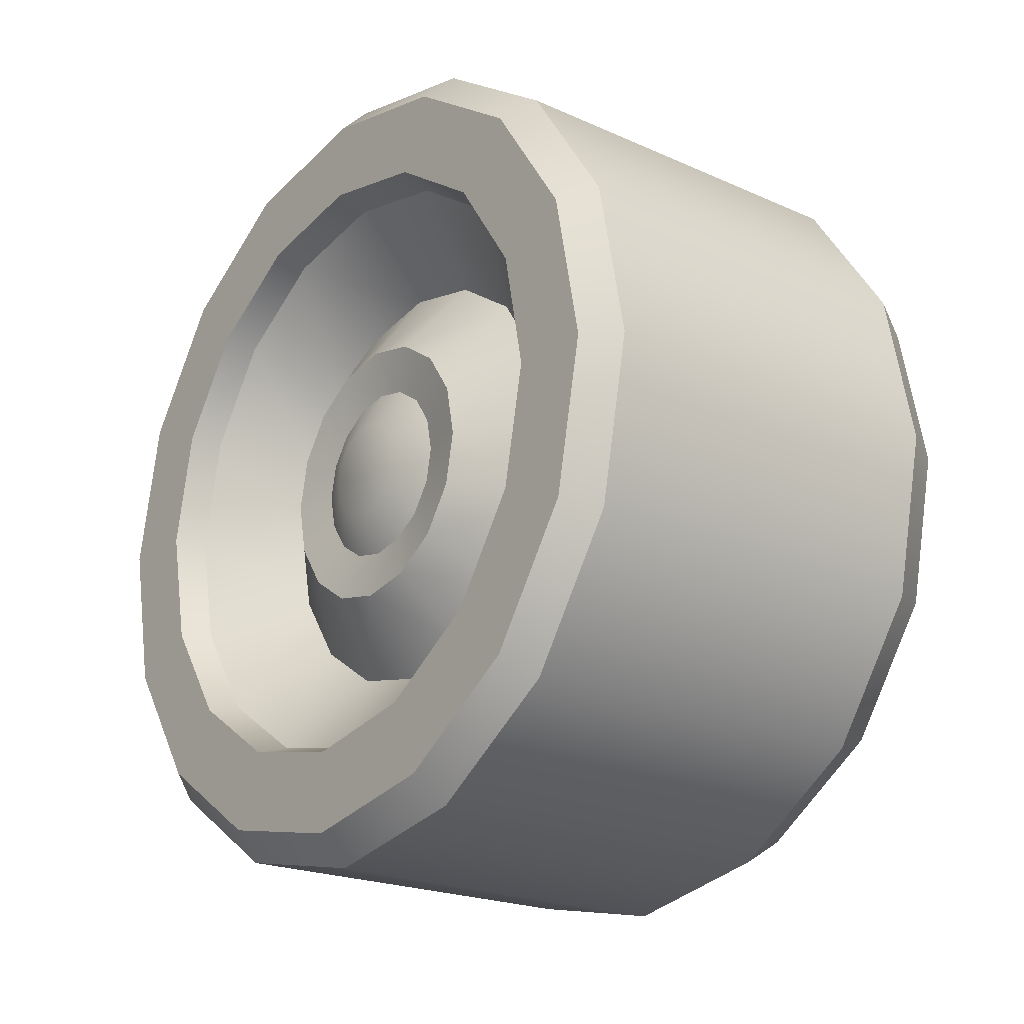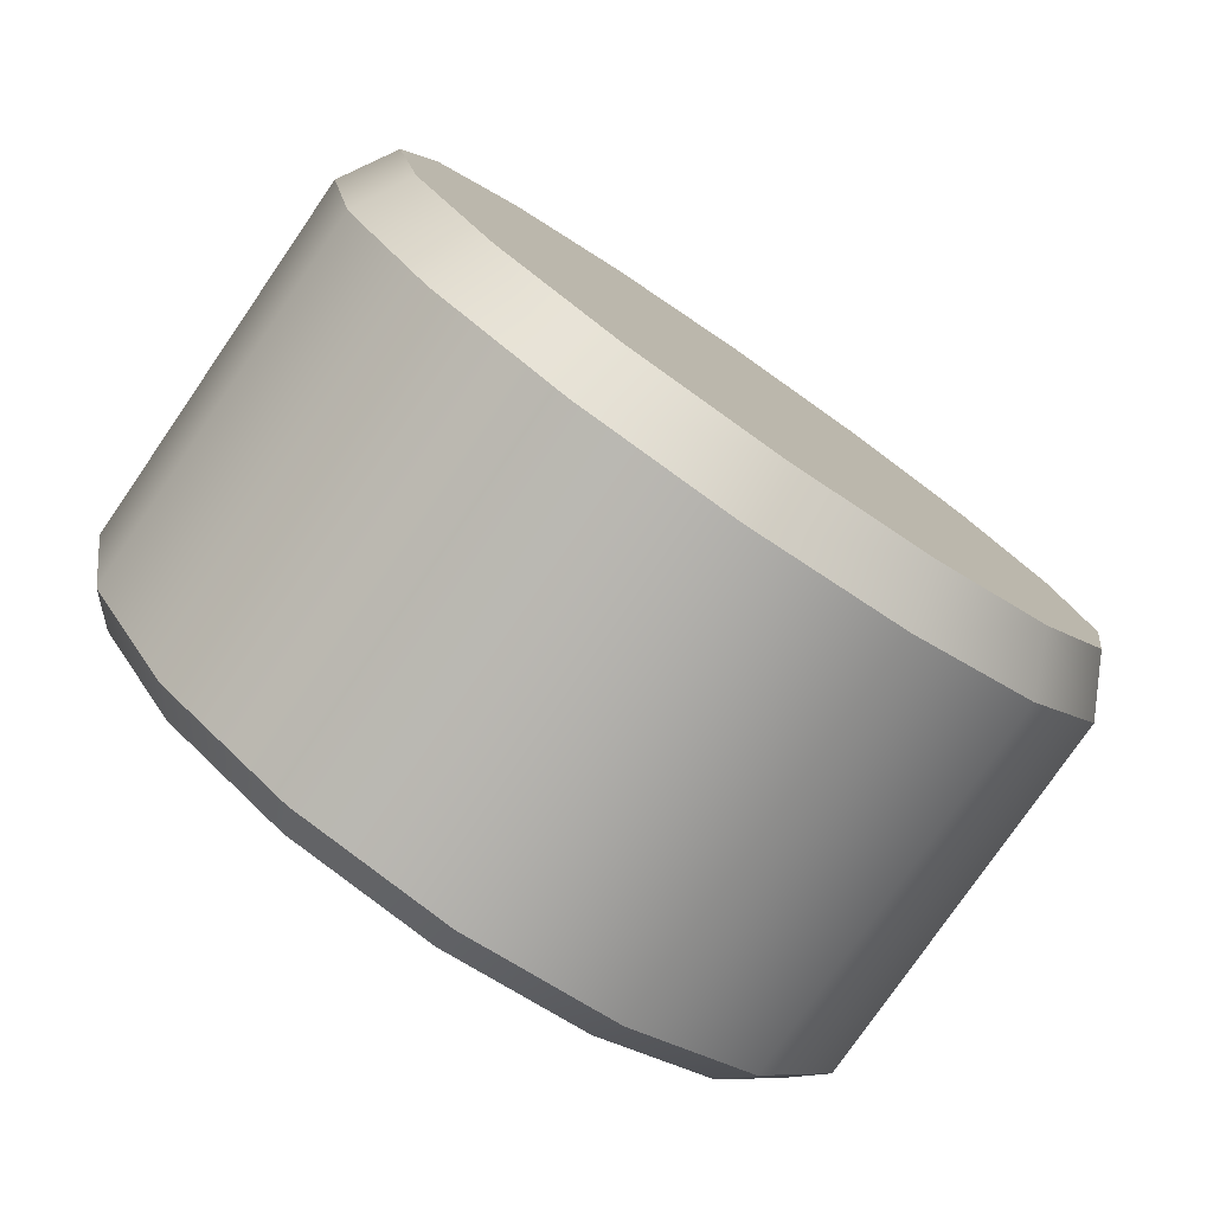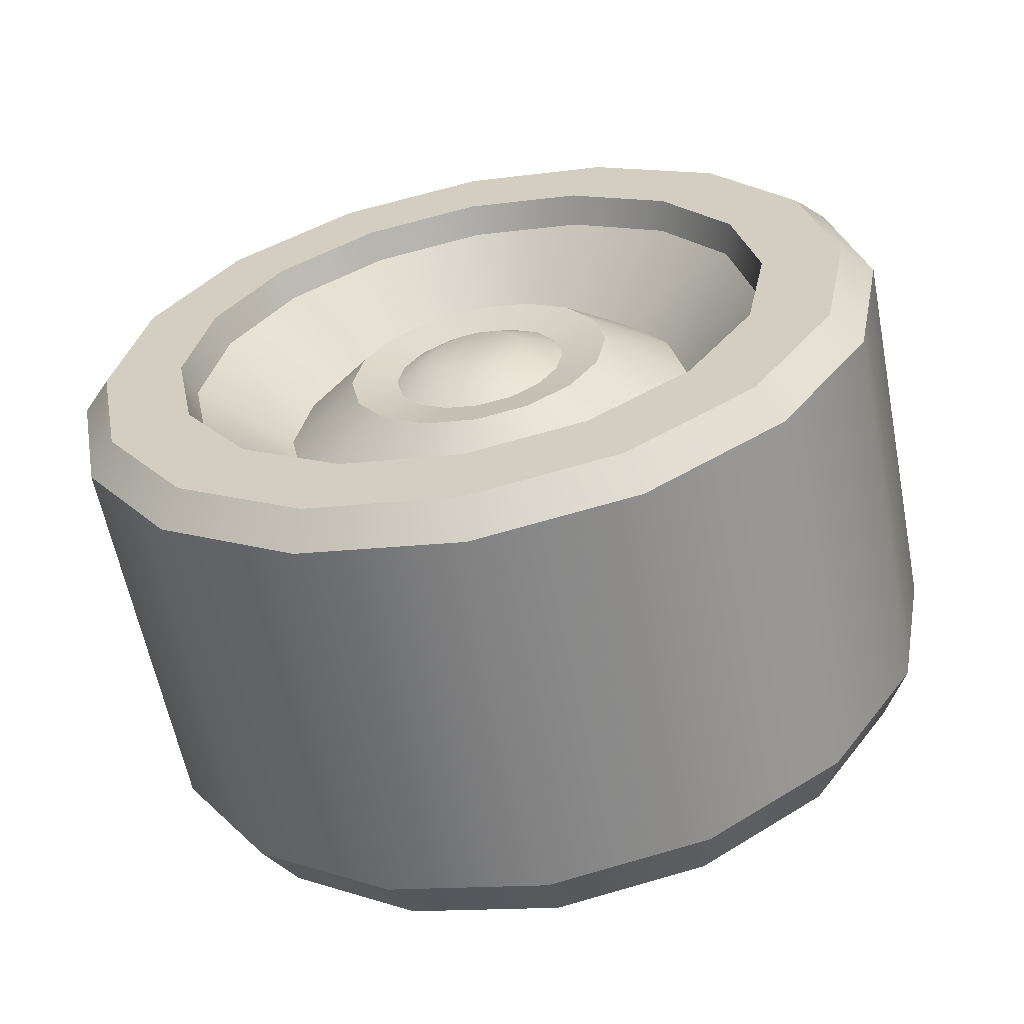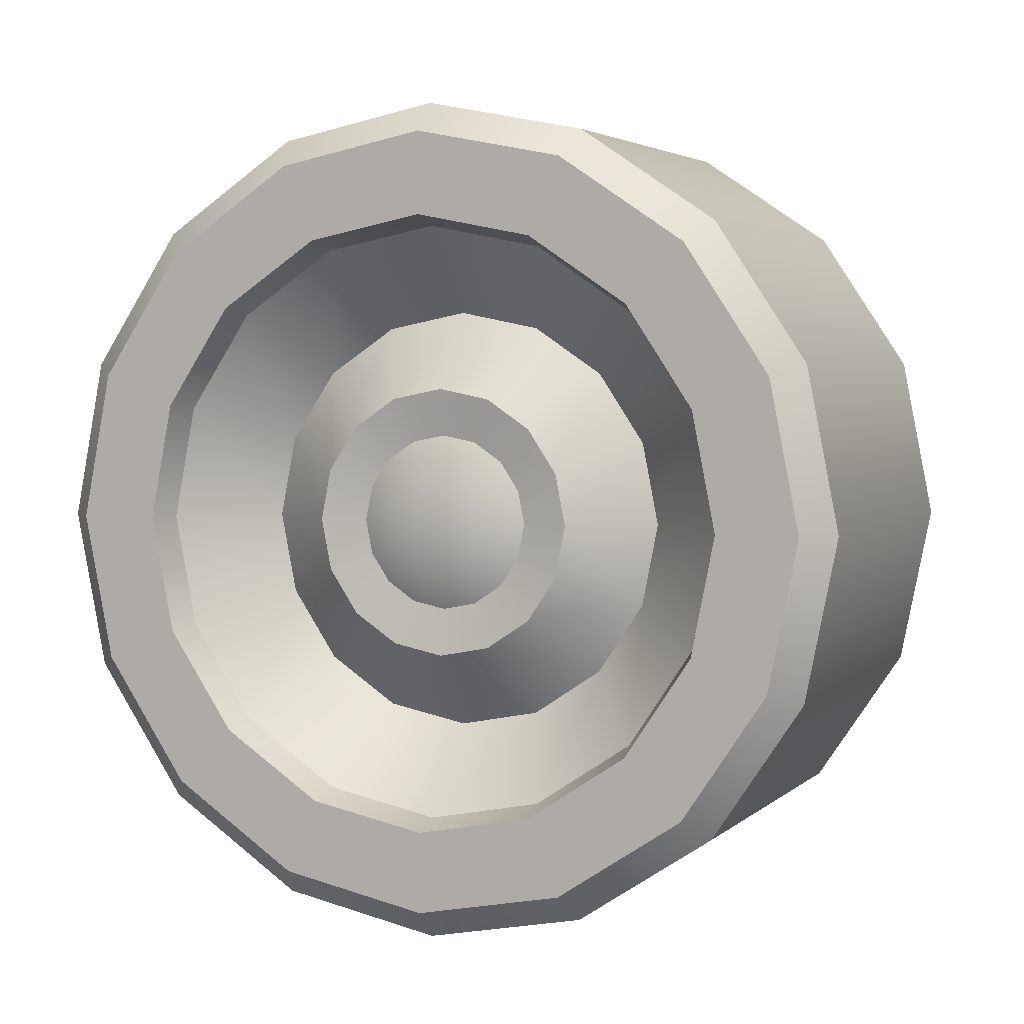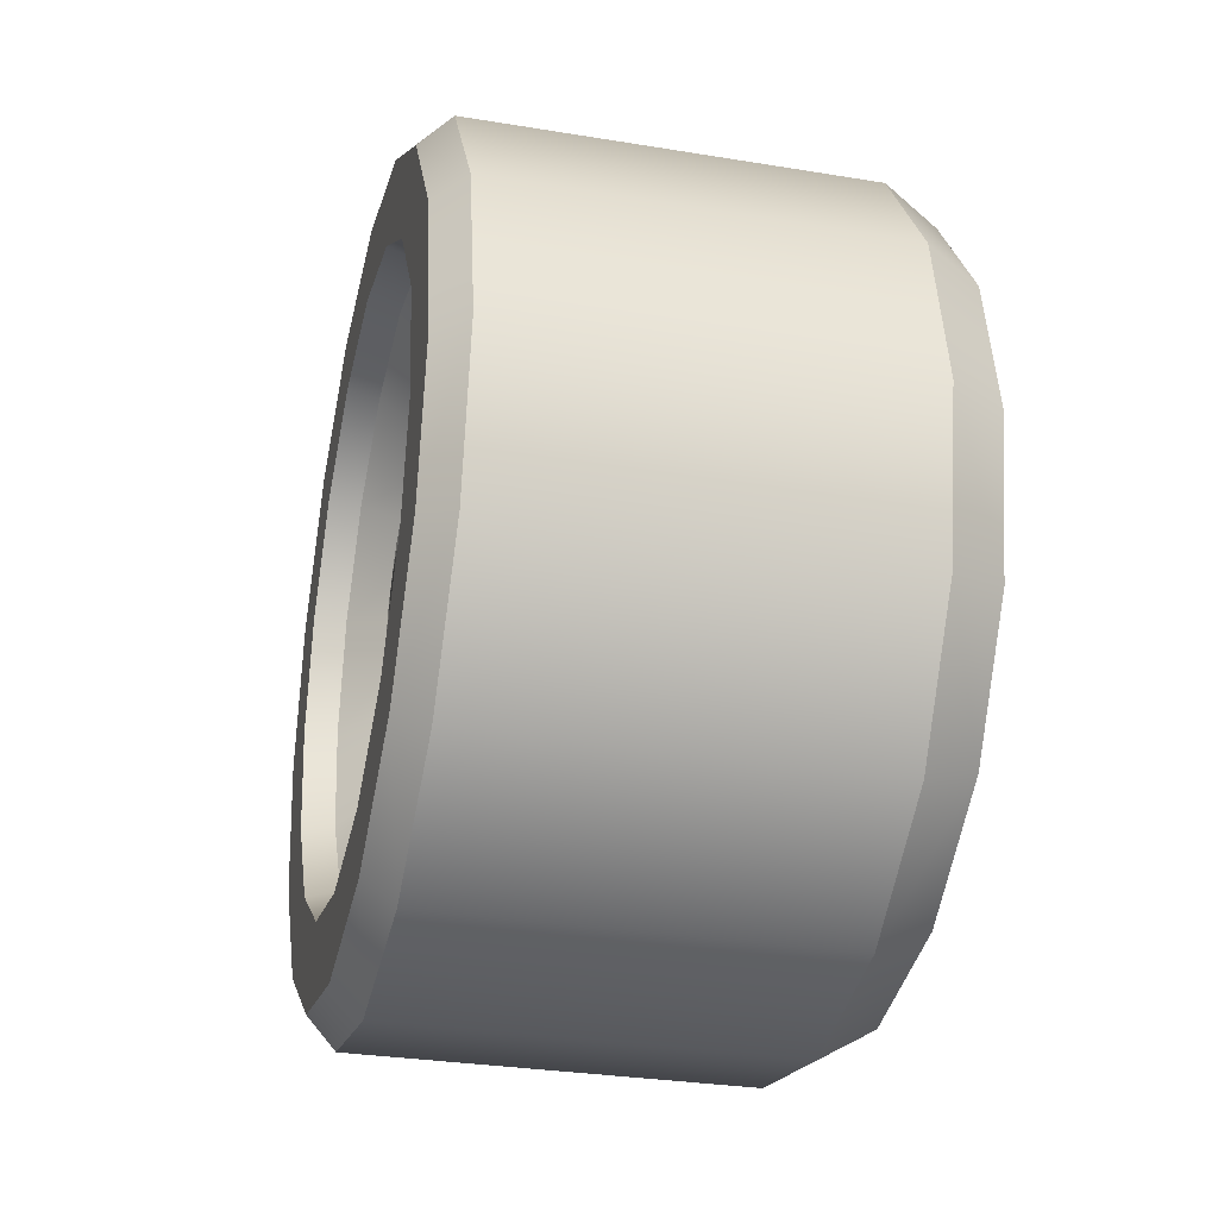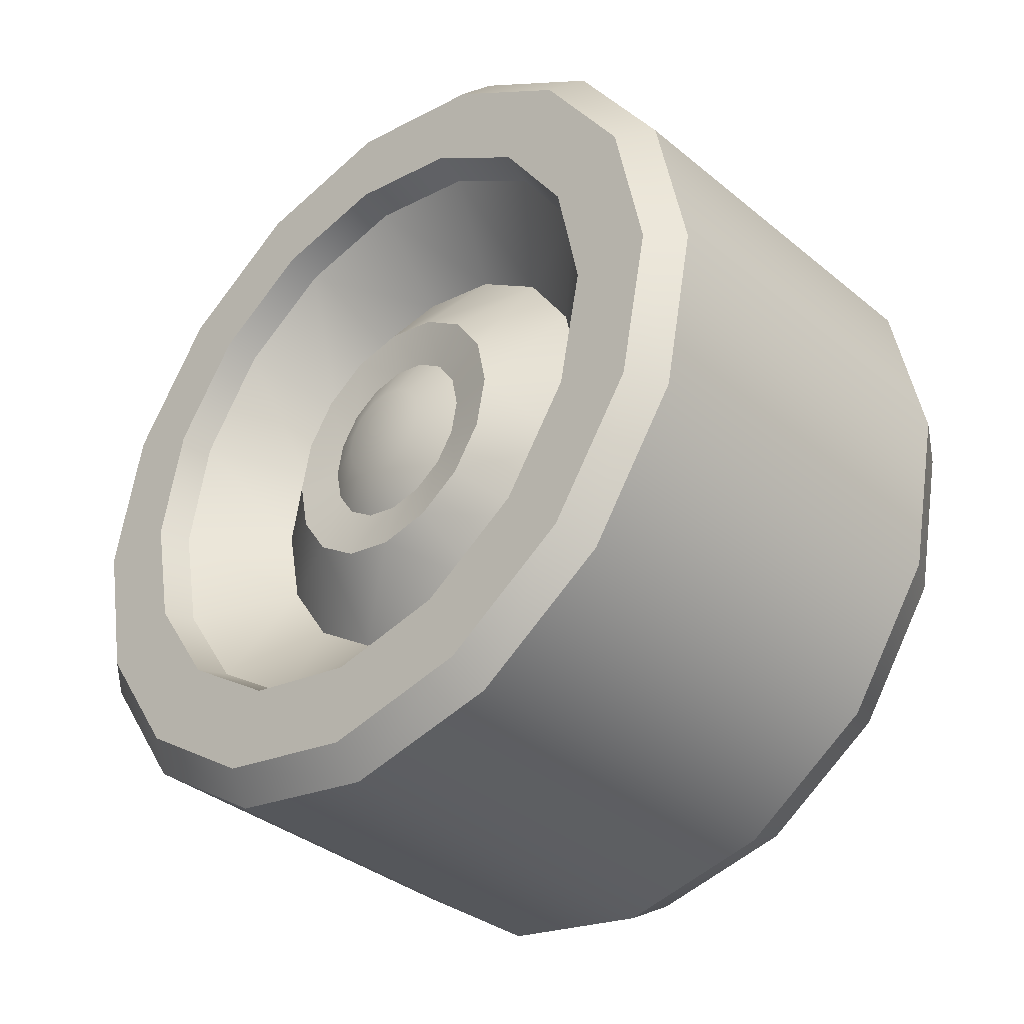
<metadata>
{"format":"obj","ext":"obj","renderer":"f3d","projection":"perspective","resolution":1024,"background":"white","views":[{"elev":-20.9,"azim":141.1,"up":"+Y"},{"elev":-78.4,"azim":-124.6,"up":"+Z"},{"elev":-60.8,"azim":101.1,"up":"+Y"},{"elev":3.7,"azim":113.0,"up":"+Y"},{"elev":-30.1,"azim":166.5,"up":"+Z"},{"elev":-36.0,"azim":133.1,"up":"+Y"}]}
</metadata>
<code>
o whell.001_car2.019
v 0.2592 0.2935 0.6145
v 0.4205 0.1527 0.7231
v 0.4205 0.1112 0.5141
v 0.4205 0.1943 0.7148
v 0.4205 0.07592 0.5377
v 0.4205 0.2295 0.6913
v 0.4205 0.05238 0.5729
v 0.4205 0.2531 0.656
v 0.4205 0.2613 0.6145
v 0.4205 0.04411 0.6145
v 0.4205 0.2531 0.5729
v 0.4205 0.05238 0.656
v 0.4205 0.2295 0.5377
v 0.4205 0.07592 0.6913
v 0.4205 0.1112 0.7148
v 0.4205 0.1943 0.5141
v 0.4205 0.1527 0.5059
v 0.4214 0.2938 0.556
v 0.4321 0.2837 0.5602
v 0.4214 0.2607 0.5065
v 0.4321 0.253 0.5142
v 0.4214 0.2112 0.4734
v 0.4321 0.207 0.4835
v 0.4214 0.1527 0.4617
v 0.4321 0.1527 0.4727
v 0.4214 0.09428 0.4734
v 0.4321 0.09846 0.4835
v 0.4214 0.04473 0.5065
v 0.4321 0.05245 0.5142
v 0.4214 0.01163 0.556
v 0.4321 0.02171 0.5602
v 0.4214 -0 0.6145
v 0.4321 0.01091 0.6145
v 0.4214 0.01163 0.6729
v 0.4321 0.02171 0.6687
v 0.4214 0.04473 0.7225
v 0.4321 0.05245 0.7147
v 0.4214 0.09428 0.7556
v 0.4321 0.09846 0.7455
v 0.4214 0.1527 0.7672
v 0.4321 0.1527 0.7563
v 0.4214 0.2112 0.7556
v 0.4321 0.207 0.7455
v 0.4214 0.2607 0.7225
v 0.4321 0.253 0.7147
v 0.4321 0.2945 0.6145
v 0.4214 0.3055 0.6145
v 0.4214 0.2938 0.6729
v 0.4321 0.2837 0.6687
v 0.4168 0.1692 0.6077
v 0.4168 0.1653 0.6019
v 0.4168 0.1595 0.598
v 0.4168 0.1527 0.5967
v 0.4168 0.1459 0.598
v 0.4168 0.1402 0.6019
v 0.4168 0.1363 0.6077
v 0.4168 0.1349 0.6145
v 0.4168 0.1363 0.6213
v 0.4168 0.1402 0.627
v 0.4168 0.1459 0.6309
v 0.4168 0.1527 0.6323
v 0.4168 0.1595 0.6309
v 0.4168 0.1653 0.627
v 0.4168 0.1692 0.6213
v 0.4168 0.1705 0.6145
v 0.4101 0.1825 0.6022
v 0.4101 0.1755 0.5917
v 0.4101 0.165 0.5847
v 0.4101 0.1527 0.5823
v 0.4101 0.1404 0.5847
v 0.4101 0.13 0.5917
v 0.4101 0.123 0.6022
v 0.4101 0.1205 0.6145
v 0.4101 0.123 0.6268
v 0.4101 0.13 0.6372
v 0.4101 0.1404 0.6442
v 0.4101 0.1527 0.6467
v 0.4101 0.165 0.6442
v 0.4101 0.1755 0.6372
v 0.4101 0.1825 0.6268
v 0.4101 0.1849 0.6145
v 0.413 0.1983 0.5956
v 0.413 0.1876 0.5796
v 0.413 0.1716 0.5689
v 0.413 0.1527 0.5651
v 0.413 0.1338 0.5689
v 0.413 0.1178 0.5796
v 0.413 0.1071 0.5956
v 0.413 0.1034 0.6145
v 0.413 0.1071 0.6334
v 0.413 0.1178 0.6494
v 0.413 0.1338 0.6601
v 0.413 0.1527 0.6638
v 0.413 0.1716 0.6601
v 0.413 0.1876 0.6494
v 0.413 0.1983 0.6334
v 0.413 0.2021 0.6145
v 0.3926 0.2245 0.5847
v 0.3926 0.2076 0.5596
v 0.3926 0.1824 0.5427
v 0.3926 0.1527 0.5368
v 0.3926 0.123 0.5427
v 0.3926 0.09781 0.5596
v 0.3926 0.08098 0.5847
v 0.3926 0.07506 0.6145
v 0.3926 0.08098 0.6442
v 0.3926 0.09781 0.6694
v 0.3926 0.123 0.6862
v 0.3926 0.1527 0.6921
v 0.3926 0.1824 0.6862
v 0.3926 0.2076 0.6694
v 0.3926 0.2245 0.6442
v 0.3926 0.2304 0.6145
v 0.4321 0.2563 0.5716
v 0.2793 0.2938 0.556
v 0.4321 0.232 0.5352
v 0.2793 0.2607 0.5065
v 0.4321 0.1956 0.5109
v 0.2793 0.2112 0.4734
v 0.4321 0.1527 0.5023
v 0.2793 0.1527 0.4617
v 0.4321 0.1098 0.5109
v 0.2793 0.09428 0.4734
v 0.4321 0.07344 0.5352
v 0.2793 0.04473 0.5065
v 0.4321 0.04913 0.5716
v 0.2793 0.01163 0.556
v 0.4321 0.0406 0.6145
v 0.2793 -0 0.6145
v 0.4321 0.04913 0.6574
v 0.2793 0.01163 0.6729
v 0.4321 0.07344 0.6938
v 0.2793 0.04473 0.7225
v 0.4321 0.1098 0.7181
v 0.2793 0.09428 0.7556
v 0.4321 0.1527 0.7266
v 0.2793 0.1527 0.7672
v 0.4321 0.1956 0.7181
v 0.2793 0.2112 0.7556
v 0.4321 0.232 0.6938
v 0.2793 0.2607 0.7225
v 0.4321 0.2563 0.6574
v 0.2793 0.2938 0.6729
v 0.4321 0.2649 0.6145
v 0.2592 0.2827 0.6683
v 0.2793 0.3055 0.6145
v 0.2592 0.2522 0.714
v 0.2592 0.2066 0.7445
v 0.2592 0.1527 0.7552
v 0.2592 0.09887 0.7445
v 0.2592 0.05322 0.714
v 0.2592 0.02271 0.6683
v 0.2592 0.012 0.6145
v 0.2592 0.02271 0.5606
v 0.2592 0.05322 0.515
v 0.2592 0.09887 0.4845
v 0.2592 0.1527 0.4737
v 0.2592 0.2066 0.4845
v 0.2592 0.2522 0.515
v 0.2592 0.2827 0.5606
v 0.2592 0.1527 0.6145
f 157 119 121
f 159 115 117
f 146 145 143
f 16 120 118
f 11 116 114
f 7 128 126
f 122 5 124
f 46 142 144
f 23 24 22
f 31 32 30
f 38 41 40
f 48 46 47
f 70 55 71
f 72 57 73
f 50 67 66
f 92 109 108
f 55 53 65
f 119 159 117
f 155 123 125
f 147 139 141
f 156 121 123
f 13 118 116
f 8 144 142
f 124 7 126
f 120 3 122
f 18 21 20
f 27 28 26
f 34 37 36
f 43 44 42
f 53 70 69
f 55 72 71
f 80 65 81
f 51 68 67
f 129 154 127
f 93 78 94
f 97 66 82
f 93 110 109
f 68 53 69
f 73 90 89
f 95 112 111
f 90 75 91
f 91 76 92
f 97 98 113
f 92 77 93
f 89 106 105
f 69 86 85
f 106 91 107
f 78 95 94
f 91 108 107
f 79 96 95
f 9 98 11
f 82 99 98
f 70 87 86
f 99 84 100
f 71 88 87
f 100 85 101
f 72 89 88
f 85 102 101
f 96 81 97
f 102 87 103
f 103 88 104
f 82 67 83
f 67 84 83
f 104 89 105
f 84 69 85
f 96 113 112
f 115 47 18
f 108 2 15
f 17 102 3
f 8 113 9
f 109 4 2
f 10 106 12
f 102 5 3
f 11 99 13
f 110 6 4
f 12 107 14
f 103 7 5
f 99 16 13
f 111 8 6
f 14 108 15
f 104 10 7
f 94 111 110
f 19 144 114
f 125 30 127
f 143 47 146
f 127 32 129
f 127 155 125
f 131 32 34
f 139 44 141
f 117 18 20
f 133 34 36
f 117 22 119
f 133 38 135
f 121 22 24
f 135 40 137
f 123 24 26
f 137 42 139
f 123 28 125
f 16 101 17
f 21 114 116
f 25 118 120
f 122 25 120
f 124 27 122
f 126 29 124
f 128 31 126
f 130 33 128
f 132 35 130
f 39 132 134
f 41 134 136
f 138 41 136
f 45 138 140
f 49 140 142
f 141 48 143
f 118 21 116
f 9 114 144
f 61 78 77
f 12 132 130
f 45 48 44
f 145 141 143
f 36 39 38
f 152 129 131
f 29 30 28
f 150 133 135
f 149 135 137
f 21 22 20
f 75 60 76
f 15 136 134
f 57 74 73
f 138 6 140
f 79 64 80
f 2 138 136
f 65 66 81
f 140 8 142
f 62 79 78
f 10 130 128
f 60 77 76
f 14 134 132
f 41 42 40
f 160 146 115
f 32 35 34
f 151 131 133
f 25 26 24
f 148 137 139
f 58 75 74
f 47 19 18
f 157 161 158
f 150 161 151
f 158 161 159
f 151 161 152
f 159 161 160
f 152 161 153
f 1 161 145
f 160 161 1
f 153 161 154
f 145 161 147
f 154 161 155
f 147 161 148
f 155 161 156
f 148 161 149
f 156 161 157
f 149 161 150
f 157 158 119
f 159 160 115
f 146 1 145
f 16 17 120
f 11 13 116
f 7 10 128
f 122 3 5
f 46 49 142
f 23 25 24
f 31 33 32
f 38 39 41
f 48 49 46
f 70 54 55
f 72 56 57
f 50 51 67
f 92 93 109
f 65 64 63
f 63 62 61
f 61 60 59
f 59 58 57
f 57 56 55
f 55 54 53
f 53 52 65
f 52 51 65
f 51 50 65
f 65 63 61
f 61 59 65
f 59 57 65
f 57 55 65
f 119 158 159
f 155 156 123
f 147 148 139
f 156 157 121
f 13 16 118
f 8 9 144
f 124 5 7
f 120 17 3
f 18 19 21
f 27 29 28
f 34 35 37
f 43 45 44
f 53 54 70
f 55 56 72
f 80 64 65
f 51 52 68
f 129 153 154
f 93 77 78
f 97 81 66
f 93 94 110
f 68 52 53
f 73 74 90
f 95 96 112
f 90 74 75
f 91 75 76
f 97 82 98
f 92 76 77
f 89 90 106
f 69 70 86
f 106 90 91
f 78 79 95
f 91 92 108
f 79 80 96
f 9 113 98
f 82 83 99
f 70 71 87
f 99 83 84
f 71 72 88
f 100 84 85
f 72 73 89
f 85 86 102
f 96 80 81
f 102 86 87
f 103 87 88
f 82 66 67
f 67 68 84
f 104 88 89
f 84 68 69
f 96 97 113
f 115 146 47
f 108 109 2
f 17 101 102
f 8 112 113
f 109 110 4
f 10 105 106
f 102 103 5
f 11 98 99
f 110 111 6
f 12 106 107
f 103 104 7
f 99 100 16
f 111 112 8
f 14 107 108
f 104 105 10
f 94 95 111
f 19 46 144
f 125 28 30
f 143 48 47
f 127 30 32
f 127 154 155
f 131 129 32
f 139 42 44
f 117 115 18
f 133 131 34
f 117 20 22
f 133 36 38
f 121 119 22
f 135 38 40
f 123 121 24
f 137 40 42
f 123 26 28
f 16 100 101
f 21 19 114
f 25 23 118
f 122 27 25
f 124 29 27
f 126 31 29
f 128 33 31
f 130 35 33
f 132 37 35
f 39 37 132
f 41 39 134
f 138 43 41
f 45 43 138
f 49 45 140
f 141 44 48
f 118 23 21
f 9 11 114
f 61 62 78
f 12 14 132
f 45 49 48
f 145 147 141
f 36 37 39
f 152 153 129
f 29 31 30
f 150 151 133
f 149 150 135
f 21 23 22
f 75 59 60
f 15 2 136
f 57 58 74
f 138 4 6
f 79 63 64
f 2 4 138
f 65 50 66
f 140 6 8
f 62 63 79
f 10 12 130
f 60 61 77
f 14 15 134
f 41 43 42
f 160 1 146
f 32 33 35
f 151 152 131
f 25 27 26
f 148 149 137
f 58 59 75
f 47 46 19

</code>
